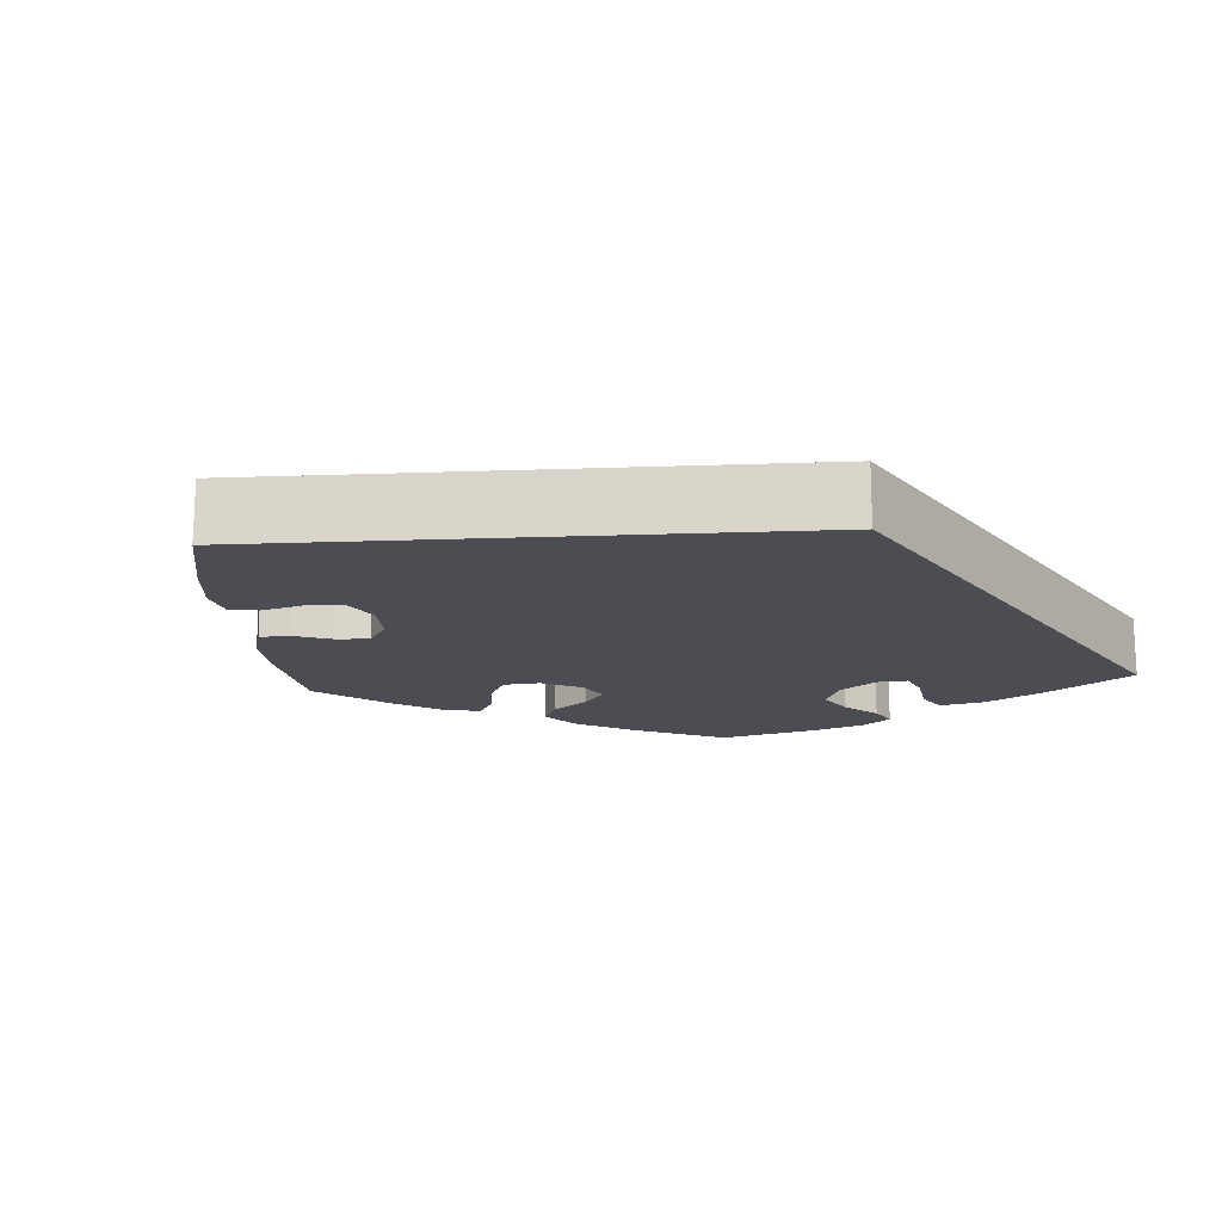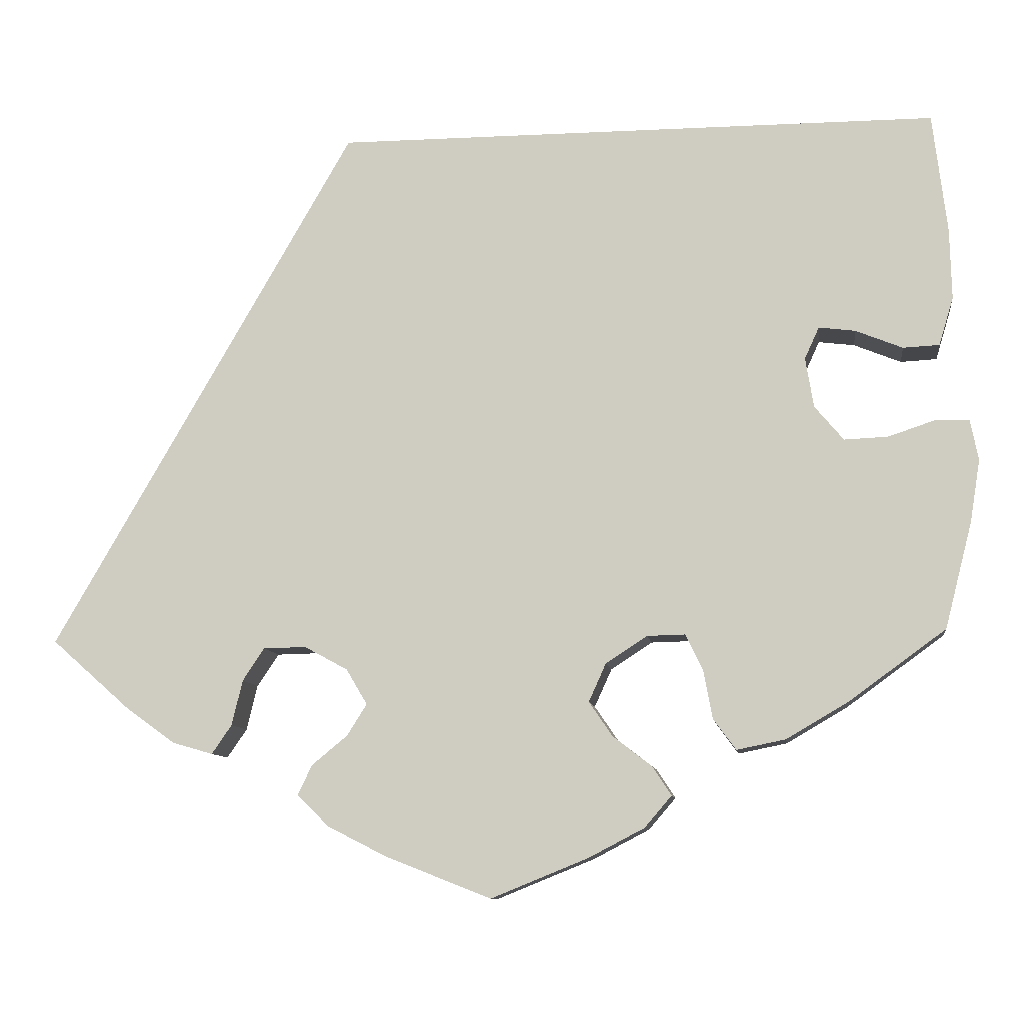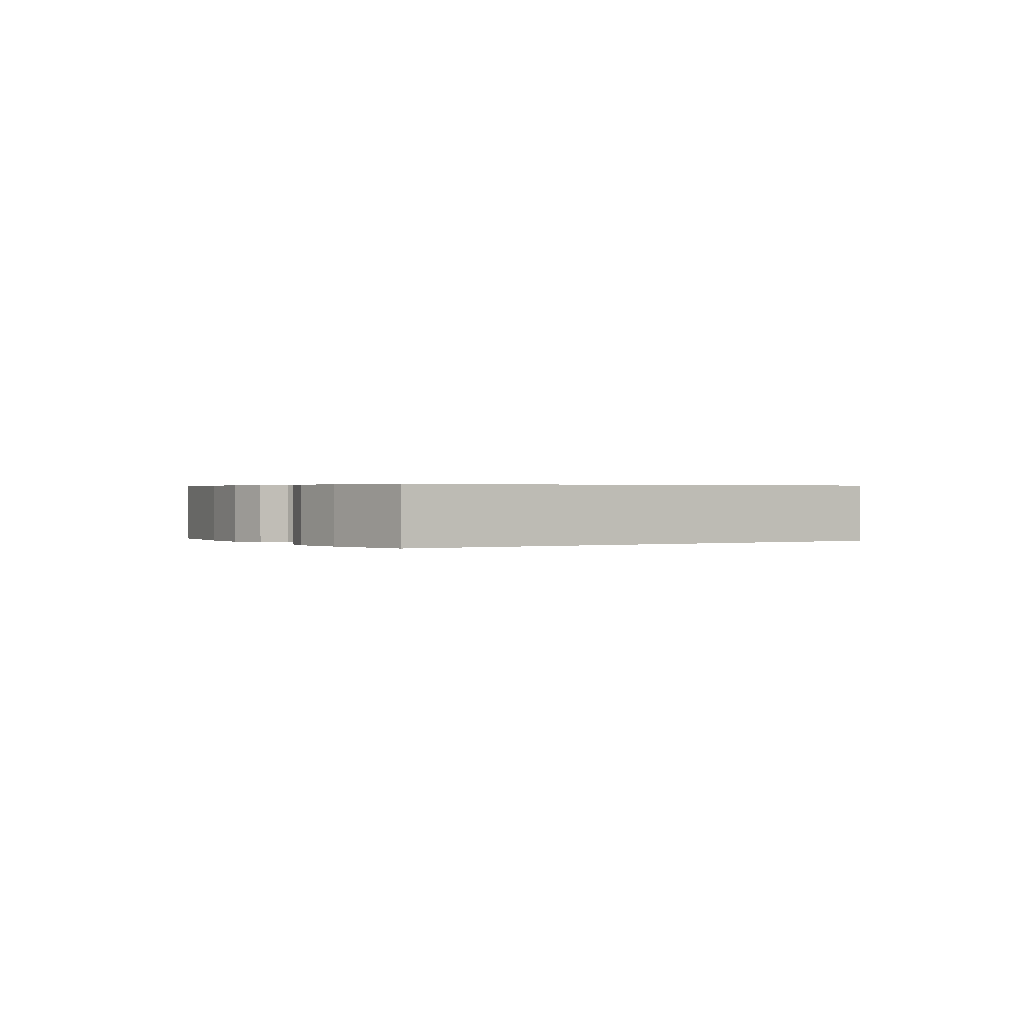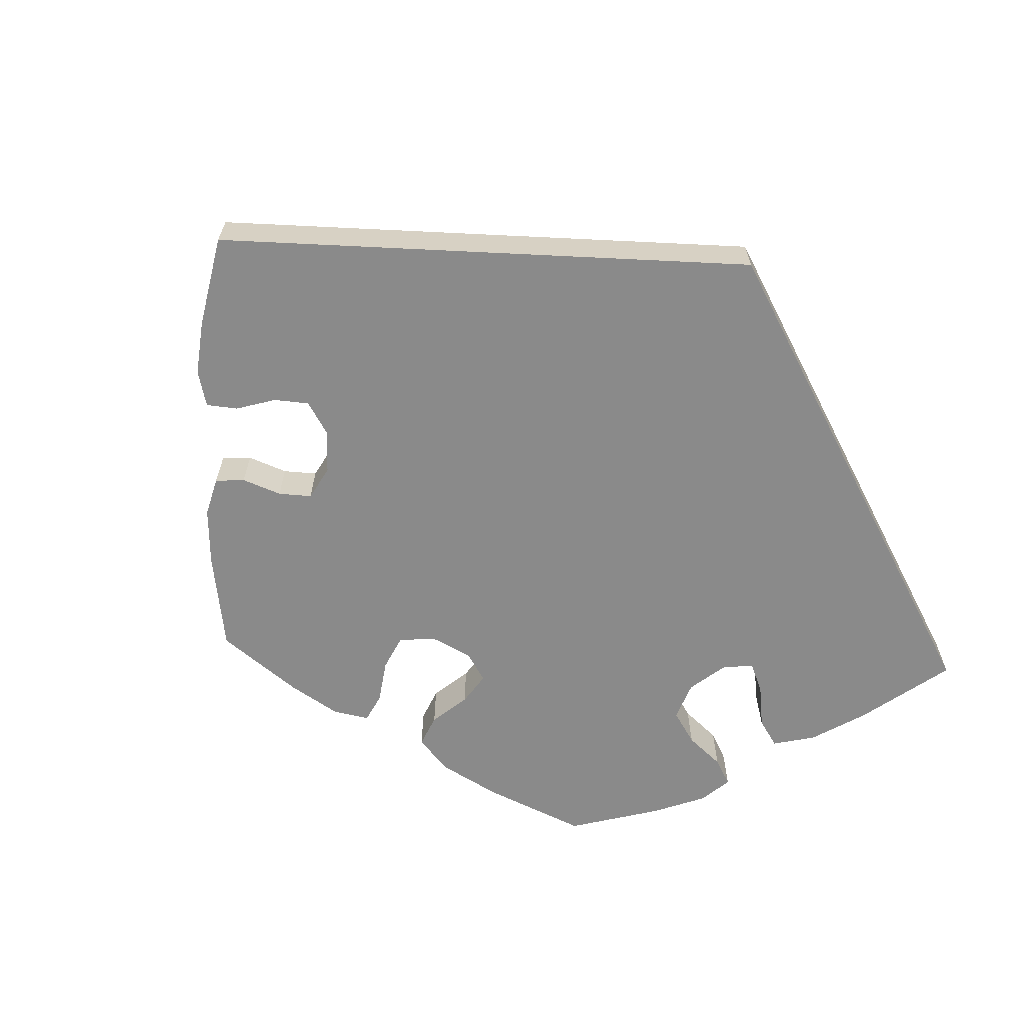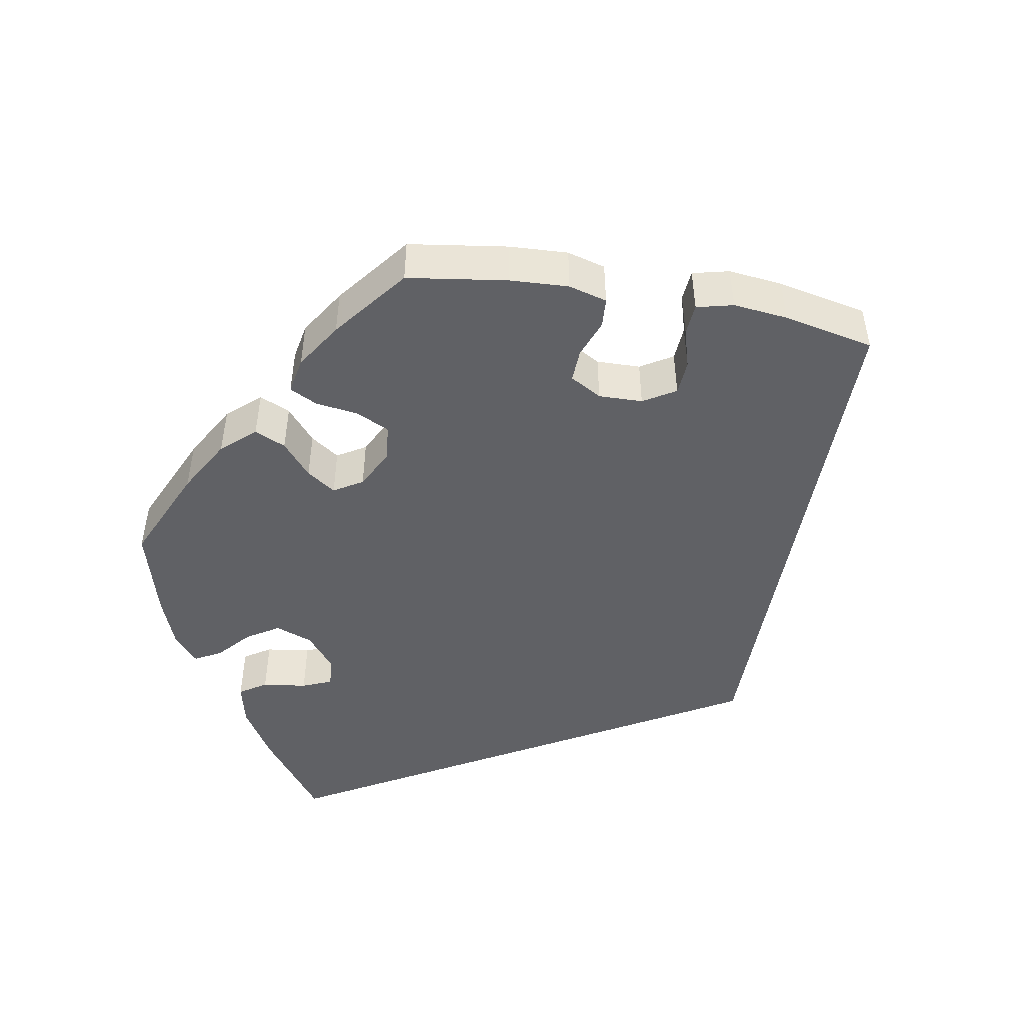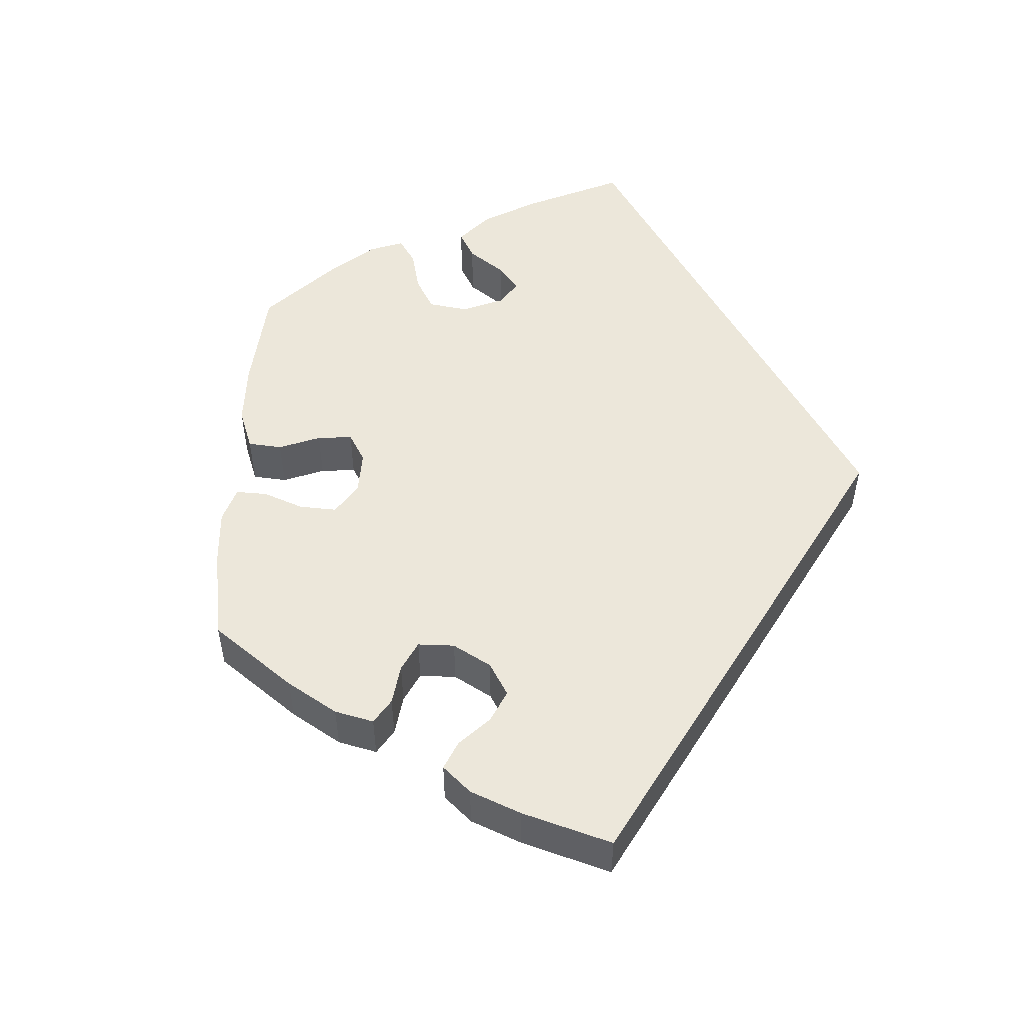
<metadata>
{"format":"obj","ext":"obj","renderer":"f3d","projection":"perspective","resolution":1024,"background":"white","views":[{"elev":-16.4,"azim":-55.7,"up":"+Y"},{"elev":-9.3,"azim":7.5,"up":"+Z"},{"elev":0.5,"azim":-92.6,"up":"+Y"},{"elev":-63.4,"azim":-62.8,"up":"+Y"},{"elev":-47.2,"azim":-160.2,"up":"+Y"},{"elev":50.9,"azim":-118.2,"up":"+Y"}]}
</metadata>
<code>
v 0.393 0.07 -0.367
v 0.325 0.07 -0.407
v 0.271 0.07 -0.418
v 0.246 0.07 -0.384
v 0.236 0.07 -0.33
v 0.217 0.07 -0.291
v 0.175 0.07 -0.292
v 0.129 0.07 -0.322
v 0.11 0.07 -0.364
v 0.136 0.07 -0.402
v 0.179 0.07 -0.435
v 0.2 0.07 -0.467
v 0.17 0.07 -0.502
v 0.109 0.07 -0.534
v 0.001 0.07 -0.578
v -0.116 0.07 -0.532
v -0.181 0.07 -0.499
v -0.216 0.07 -0.464
v -0.2 0.07 -0.431
v -0.161 0.07 -0.399
v -0.139 0.07 -0.364
v -0.162 0.07 -0.325
v -0.21 0.07 -0.299
v -0.257 0.07 -0.3
v -0.281 0.07 -0.336
v -0.293 0.07 -0.386
v -0.315 0.07 -0.418
v -0.36 0.07 -0.405
v -0.415 0.07 -0.365
v -0.501 0.07 -0.289
v -0.167 0.07 0.289
v 0.5 0.07 0.289
v 0.516 0.07 0.158
v 0.518 0.07 0.08
v 0.502 0.07 0.027
v 0.462 0.07 0.025
v 0.41 0.07 0.046
v 0.37 0.07 0.051
v 0.354 0.07 0.016
v 0.363 0.07 -0.039
v 0.395 0.07 -0.077
v 0.443 0.07 -0.075
v 0.494 0.07 -0.058
v 0.532 0.07 -0.059
v 0.541 0.07 -0.103
v 0.53 0.07 -0.172
v 0.5 0.07 -0.289
v 0.393 0 -0.367
v 0.325 0 -0.407
v 0.271 0 -0.418
v 0.246 0 -0.384
v 0.236 0 -0.33
v 0.217 0 -0.291
v 0.175 0 -0.292
v 0.129 0 -0.322
v 0.11 0 -0.364
v 0.136 0 -0.402
v 0.179 0 -0.435
v 0.2 0 -0.467
v 0.17 0 -0.502
v 0.109 0 -0.534
v 0.001 0 -0.578
v -0.116 0 -0.532
v -0.181 0 -0.499
v -0.216 0 -0.464
v -0.2 0 -0.431
v -0.161 0 -0.399
v -0.139 0 -0.364
v -0.162 0 -0.325
v -0.21 0 -0.299
v -0.257 0 -0.3
v -0.281 0 -0.336
v -0.293 0 -0.386
v -0.315 0 -0.418
v -0.36 0 -0.405
v -0.415 0 -0.365
v -0.501 0 -0.289
v -0.167 0 0.289
v 0.5 0 0.289
v 0.516 0 0.158
v 0.518 0 0.08
v 0.502 0 0.027
v 0.462 0 0.025
v 0.41 0 0.046
v 0.37 0 0.051
v 0.354 0 0.016
v 0.363 0 -0.039
v 0.395 0 -0.077
v 0.443 0 -0.075
v 0.494 0 -0.058
v 0.532 0 -0.059
v 0.541 0 -0.103
v 0.53 0 -0.172
v 0.5 0 -0.289
f 42 43 44 45
f 41 42 45 46
f 34 35 36 37
f 34 37 38
f 33 34 38
f 32 33 38
f 31 32 38
f 30 31 38 39
f 25 26 27 28
f 24 25 28 29
f 17 18 19 20
f 17 20 21
f 16 17 21
f 15 16 21
f 14 15 21 22
f 10 11 12 13
f 9 10 13 14
f 2 3 4 5
f 2 5 6
f 1 2 6
f 41 46 47 1
f 29 30 39 40
f 24 29 40
f 23 24 40 41
f 22 23 41
f 9 14 22
f 8 9 22
f 7 8 22 41
f 6 7 41
f 1 6 41
f 92 91 90 89
f 93 92 89 88
f 84 83 82 81
f 85 84 81
f 85 81 80
f 85 80 79
f 85 79 78
f 86 85 78 77
f 75 74 73 72
f 76 75 72 71
f 67 66 65 64
f 68 67 64
f 68 64 63
f 68 63 62
f 69 68 62 61
f 60 59 58 57
f 61 60 57 56
f 52 51 50 49
f 53 52 49
f 53 49 48
f 48 94 93 88
f 87 86 77 76
f 87 76 71
f 88 87 71 70
f 88 70 69
f 69 61 56
f 69 56 55
f 88 69 55 54
f 88 54 53
f 88 53 48
f 1 48 49 2
f 2 49 50 3
f 3 50 51 4
f 4 51 52 5
f 5 52 53 6
f 6 53 54 7
f 7 54 55 8
f 8 55 56 9
f 9 56 57 10
f 10 57 58 11
f 11 58 59 12
f 12 59 60 13
f 13 60 61 14
f 14 61 62 15
f 15 62 63 16
f 16 63 64 17
f 17 64 65 18
f 18 65 66 19
f 19 66 67 20
f 20 67 68 21
f 21 68 69 22
f 22 69 70 23
f 23 70 71 24
f 24 71 72 25
f 25 72 73 26
f 26 73 74 27
f 27 74 75 28
f 28 75 76 29
f 29 76 77 30
f 30 77 78 31
f 31 78 79 32
f 32 79 80 33
f 33 80 81 34
f 34 81 82 35
f 35 82 83 36
f 36 83 84 37
f 37 84 85 38
f 38 85 86 39
f 39 86 87 40
f 40 87 88 41
f 41 88 89 42
f 42 89 90 43
f 43 90 91 44
f 44 91 92 45
f 45 92 93 46
f 46 93 94 47
f 47 94 48 1

</code>
